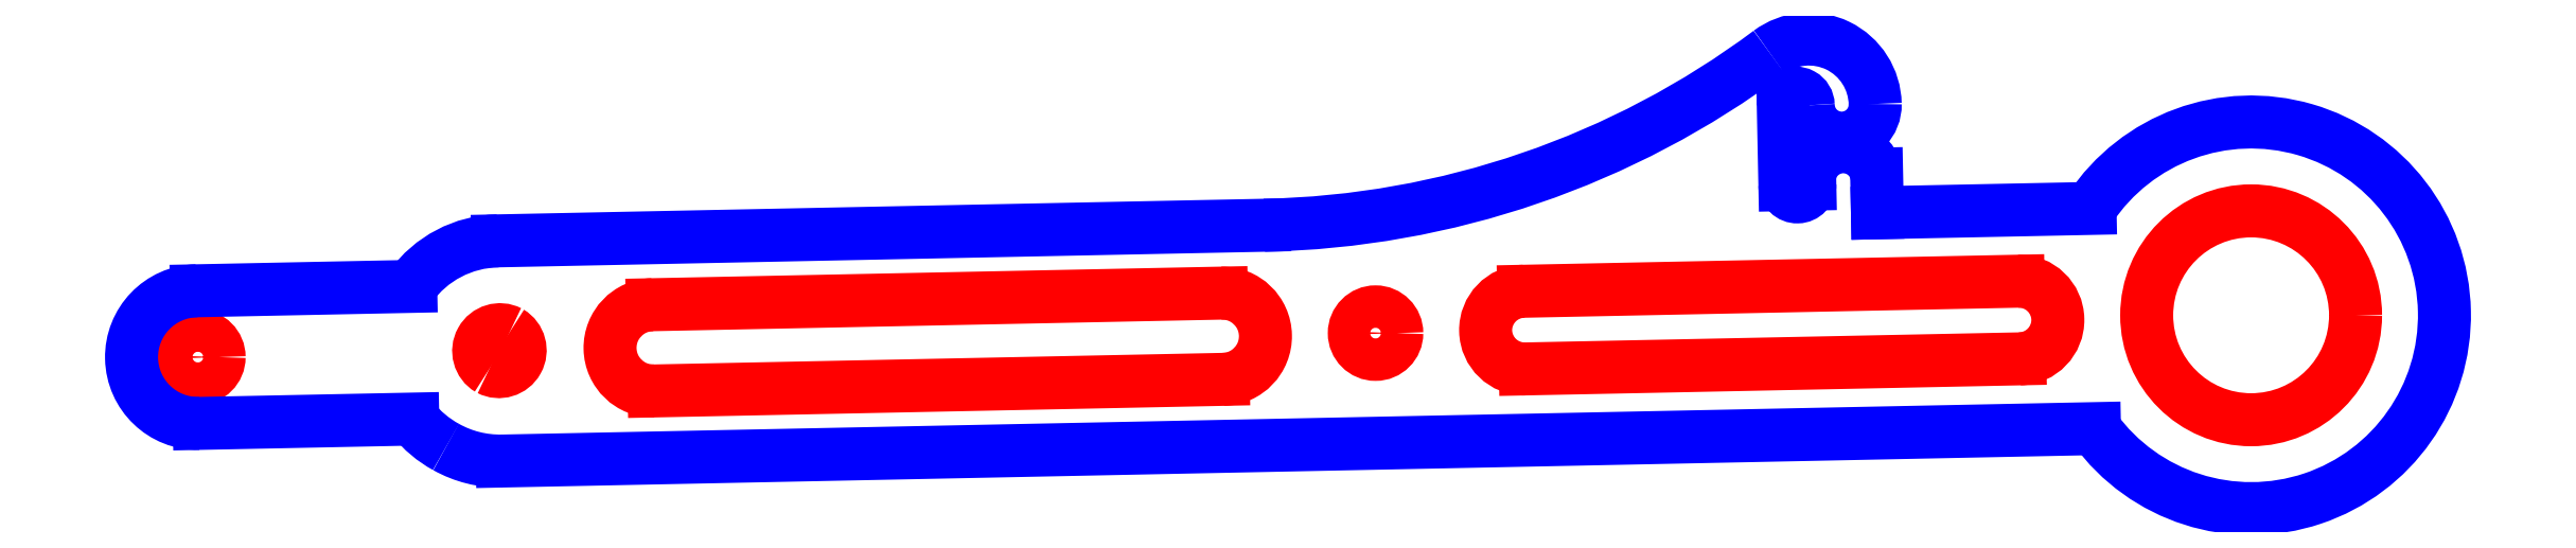
<metadata>
{"format":"dxf","ext":"dxf","renderer":"ezdxf+matplotlib","layout":"modelspace","background":"white","min_lineweight":24,"dpi":150}
</metadata>
<code>
0
SECTION
2
ENTITIES
0
CIRCLE
8
CUTOUTS
10
10.08
20
-3.767
30
0
40
2.425
210
0
220
0
230
1
0
CIRCLE
8
CUTOUTS
10
110.1
20
-1.731
30
0
40
11.92
210
0
220
0
230
1
0
CIRCLE
8
CUTOUTS
10
-124.4
20
-6.504
30
0
40
2.425
210
0
220
0
230
1
0
ARC
8
CUTOUTS
10
-72.4
20
-5.446
30
0
40
4.925
210
0
220
0
230
1
50
91.17
51
271.2
0
LINE
8
CUTOUTS
10
-7.317
20
-9.047
30
0
11
-72.3
21
-10.37
31
0
0
ARC
8
CUTOUTS
10
-7.418
20
-4.123
30
0
40
4.925
210
-0
220
0
230
1
50
-88.83
51
91.17
0
LINE
8
CUTOUTS
10
-72.5
20
-0.5219
30
0
11
-7.518
21
0.8012
31
0
0
ARC
8
CUTOUTS
10
27.09
20
-3.42
30
0
40
4.435
210
0
220
0
230
1
50
91.17
51
271.2
0
LINE
8
CUTOUTS
10
83.64
20
-6.705
30
0
11
27.18
21
-7.854
31
0
0
ARC
8
CUTOUTS
10
83.55
20
-2.271
30
0
40
4.435
210
-0
220
0
230
1
50
-88.83
51
91.17
0
LINE
8
CUTOUTS
10
26.99
20
1.014
30
0
11
83.46
21
2.163
31
0
0
ARC
8
CUTOUTS
10
-90.02
20
-5.734
30
0
40
2.425
210
0
220
0
230
1
50
-117.4
51
59.33
0
ARC
8
CUTOUTS
10
-89.9
20
-5.802
30
0
40
2.425
210
0
220
-0
230
1
50
62.65
51
239.3
0
ARC
8
PERIMETER
10
110.1
20
-1.731
30
0
40
22.08
210
0
220
0
230
1
50
-144.1
51
146.4
0
LINE
8
PERIMETER
10
91.66
20
10.47
30
0
11
67.39
21
9.978
31
0
0
LINE
8
PERIMETER
10
67.39
20
9.978
30
0
11
67.3
21
14.39
31
0
0
ARC
8
PERIMETER
10
63.49
20
13.63
30
0
40
3.885
210
0
220
-0
230
1
50
11.23
51
171.1
0
LINE
8
PERIMETER
10
59.65
20
14.24
30
0
11
59.67
21
13.25
31
0
0
ARC
8
PERIMETER
10
58.24
20
13.22
30
0
40
1.425
210
0
220
0
230
1
50
-178.8
51
1.166
0
LINE
8
PERIMETER
10
56.82
20
13.19
30
0
11
56.64
21
22.19
31
0
0
ARC
8
PERIMETER
10
58.06
20
22.22
30
0
40
1.425
210
0
220
-0
230
1
50
1.166
51
181.2
0
ARC
8
PERIMETER
10
63.31
20
22.32
30
0
40
3.825
210
0
220
0
230
1
50
-178.8
51
1.166
0
ARC
8
PERIMETER
10
59.56
20
22.25
30
0
40
7.575
210
0
220
-0
230
1
50
1.166
51
126.7
0
ARC
8
PERIMETER
10
-4.659
20
108.5
30
0
40
99.92
210
-0
220
0
230
1
50
271.2
51
306.7
0
LINE
8
PERIMETER
10
-2.625
20
8.552
30
0
11
-90.16
21
6.77
31
0
0
ARC
8
PERIMETER
10
-89.9
20
-5.802
30
0
40
12.58
210
0
220
0
230
1
50
91.17
51
144.1
0
LINE
8
PERIMETER
10
-100.1
20
1.567
30
0
11
-124.5
21
1.069
31
0
0
ARC
8
PERIMETER
10
-124.4
20
-6.504
30
0
40
7.575
210
0
220
0
230
1
50
91.17
51
271.2
0
LINE
8
PERIMETER
10
-124.2
20
-14.08
30
0
11
-99.85
21
-13.58
31
0
0
ARC
8
PERIMETER
10
-90.02
20
-5.734
30
0
40
12.57
210
0
220
0
230
1
50
218.6
51
241.3
0
ARC
8
PERIMETER
10
-89.9
20
-5.802
30
0
40
12.57
210
0
220
0
230
1
50
240.7
51
271.2
0
LINE
8
PERIMETER
10
-89.64
20
-18.37
30
0
11
92.17
21
-14.67
31
0
0
ENDSEC
0
EOF

</code>
